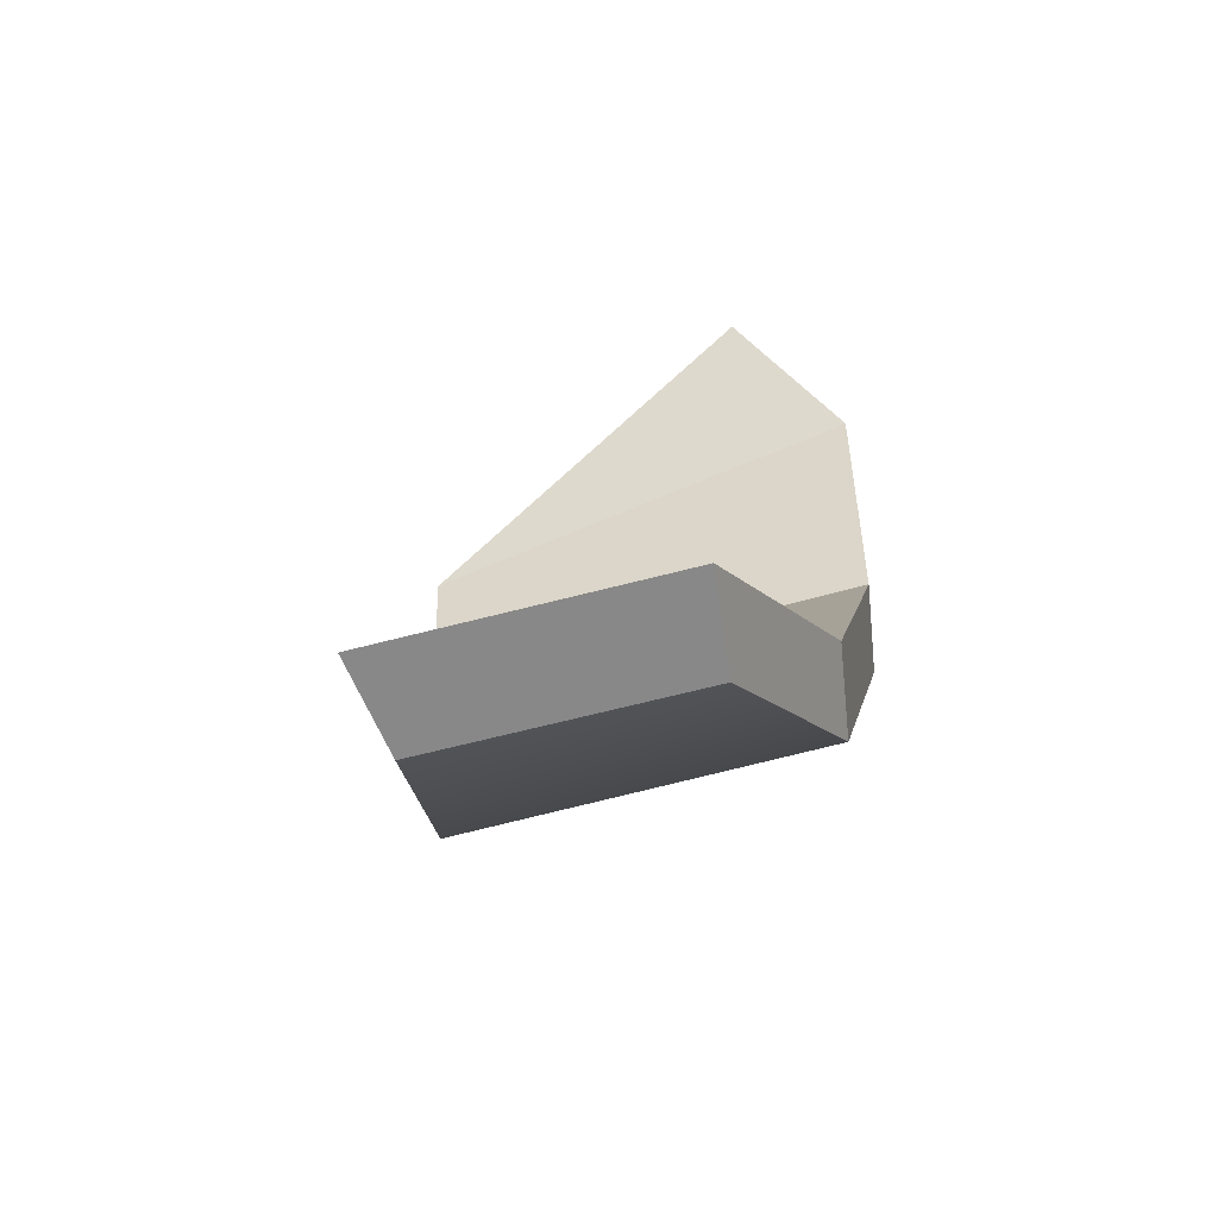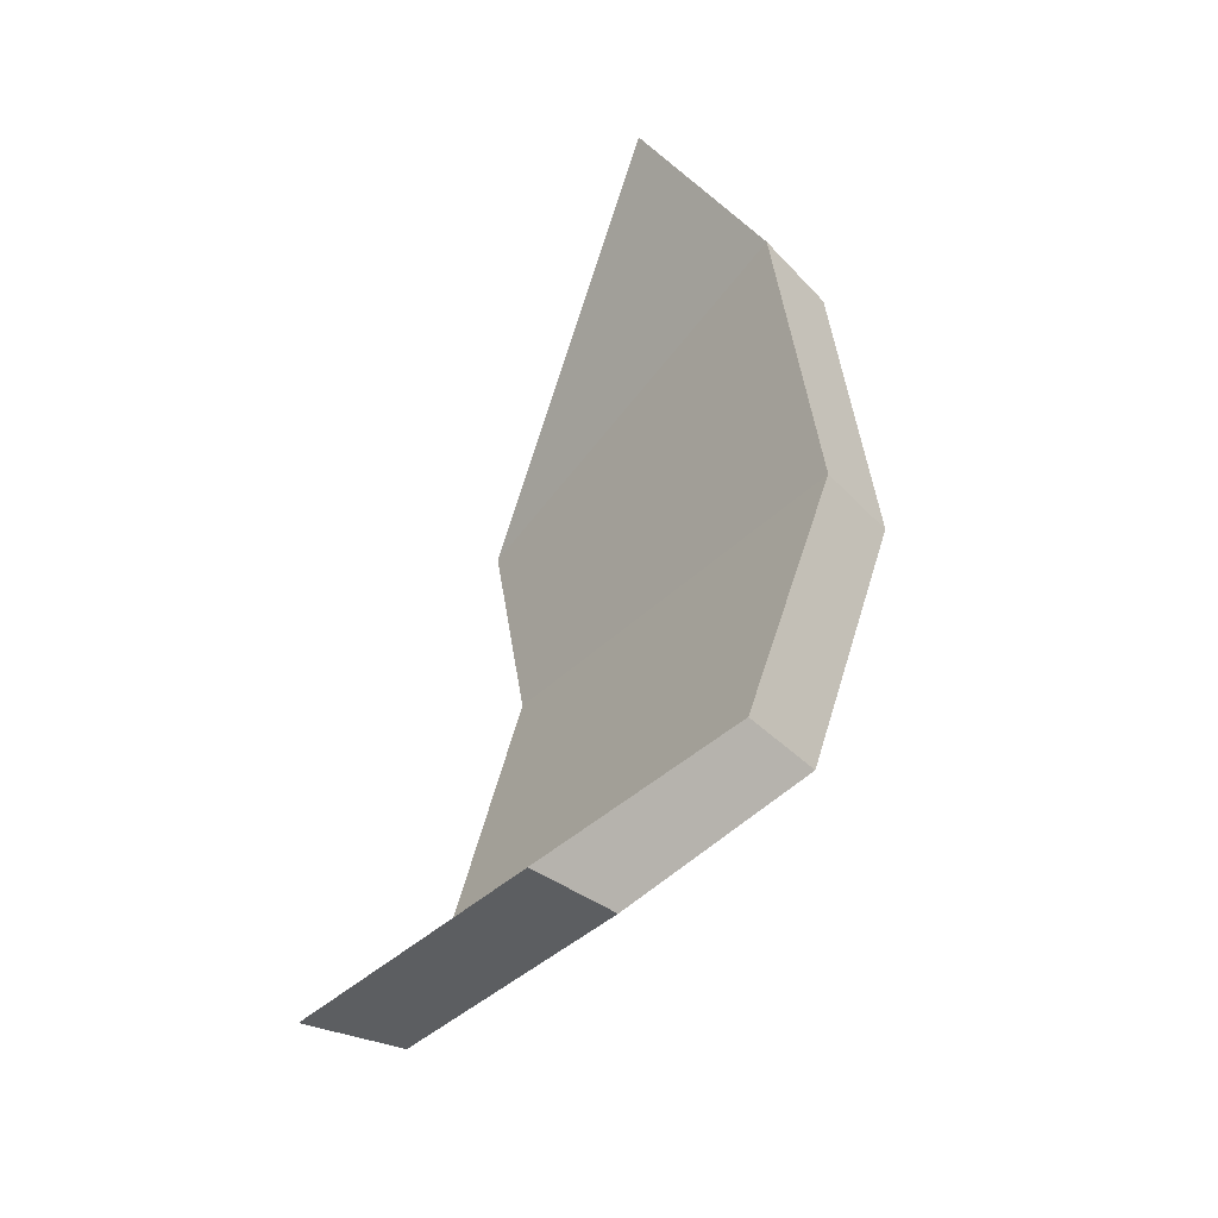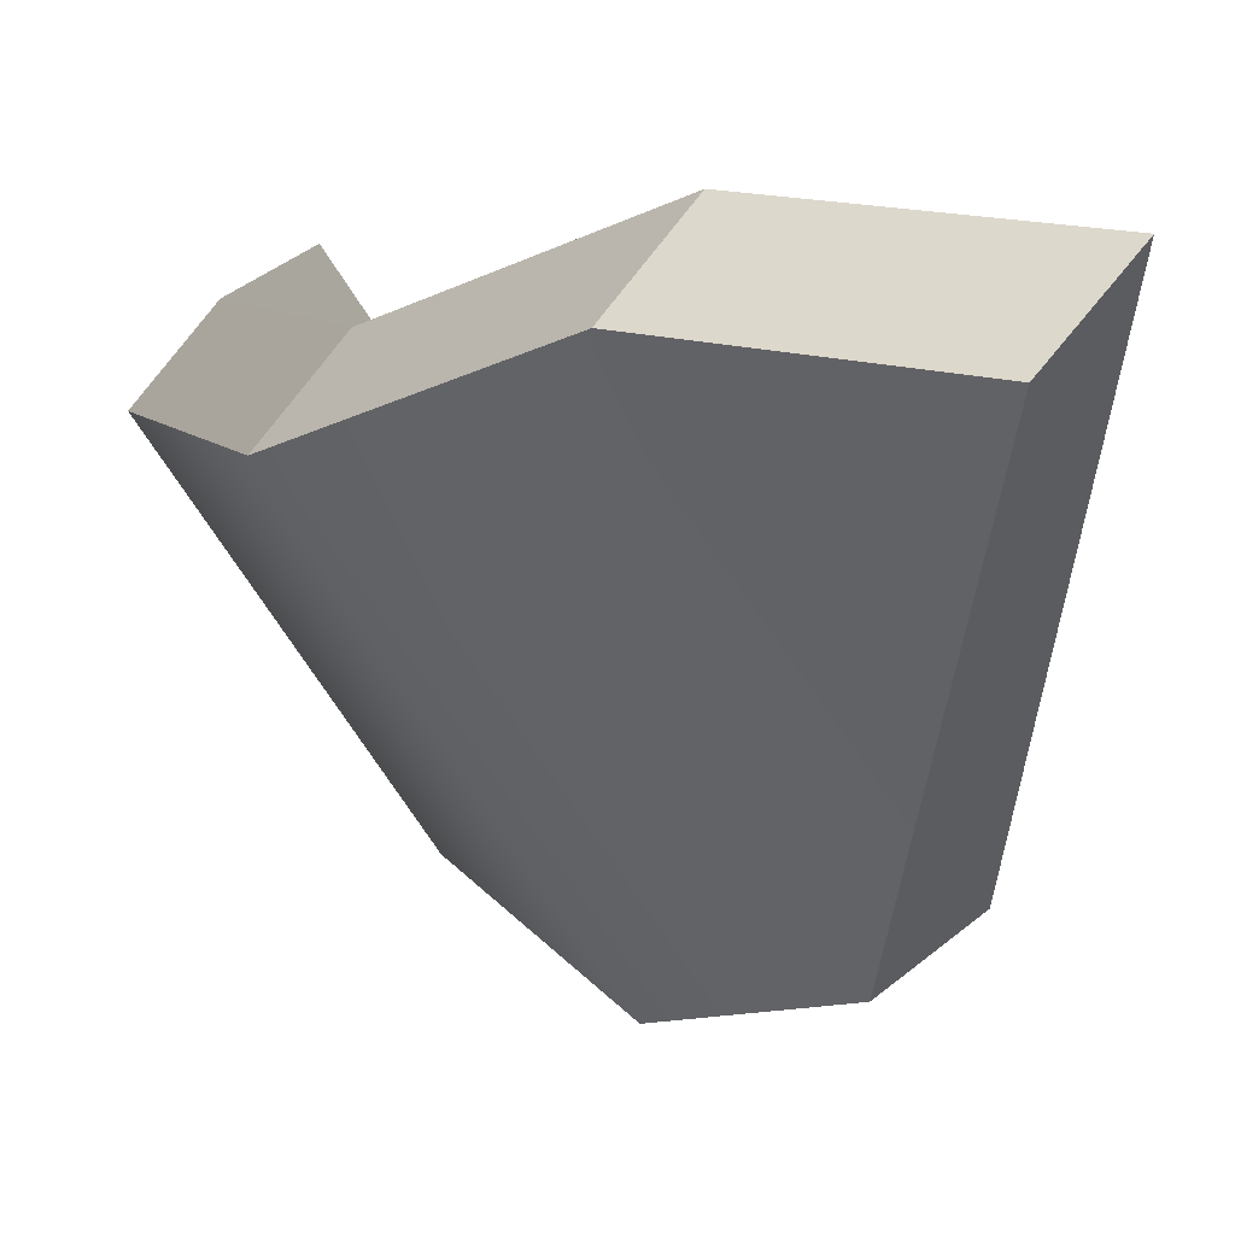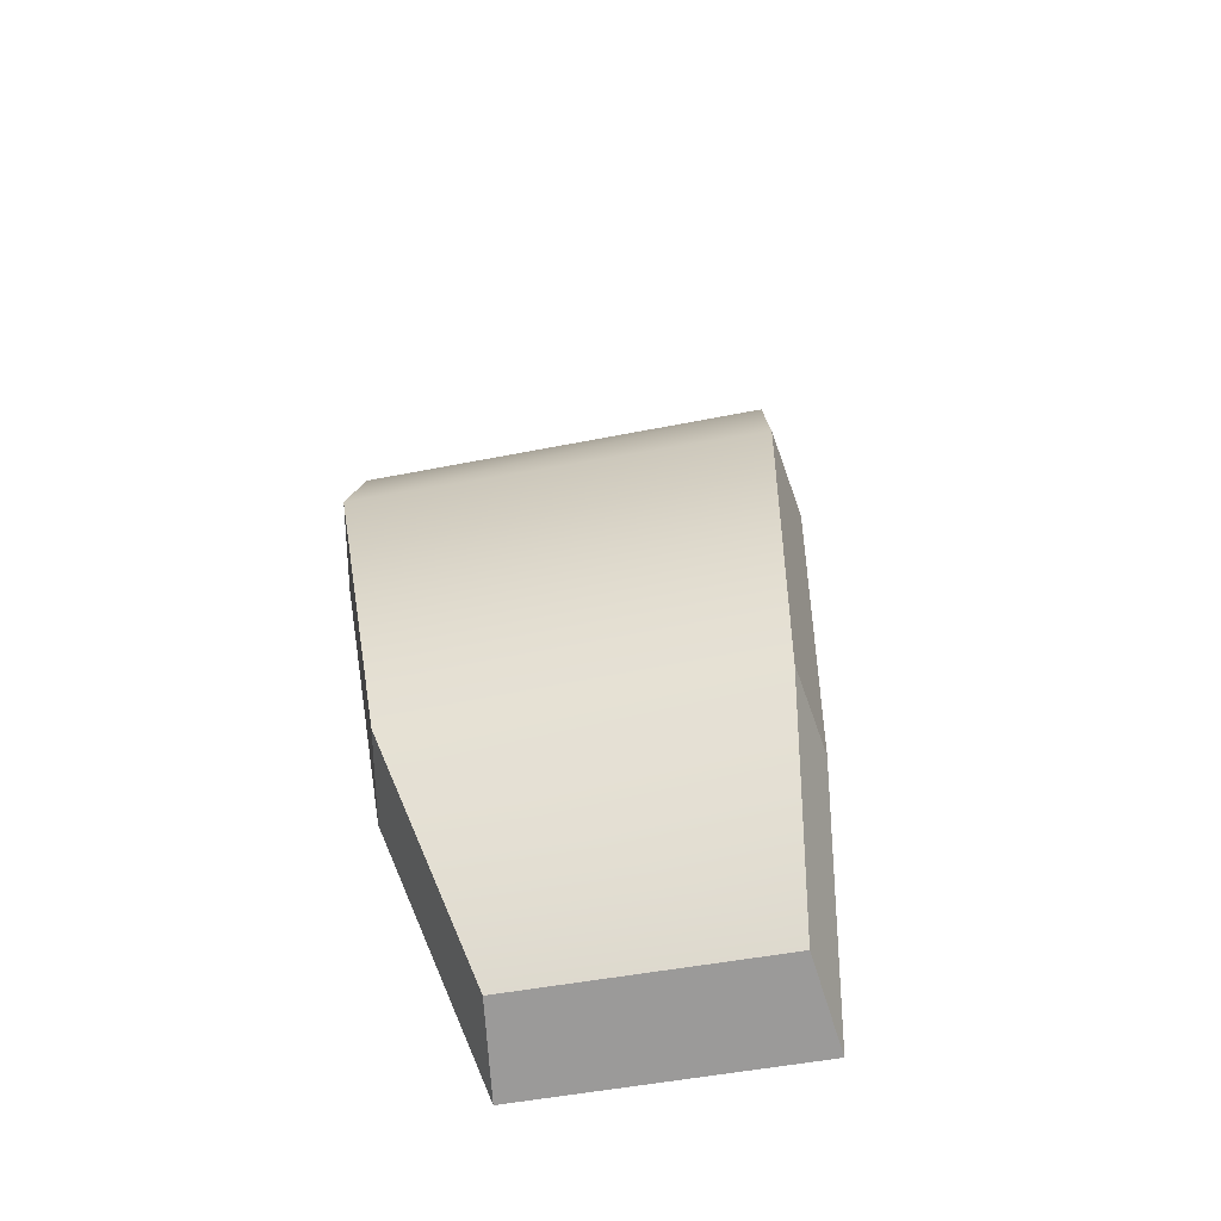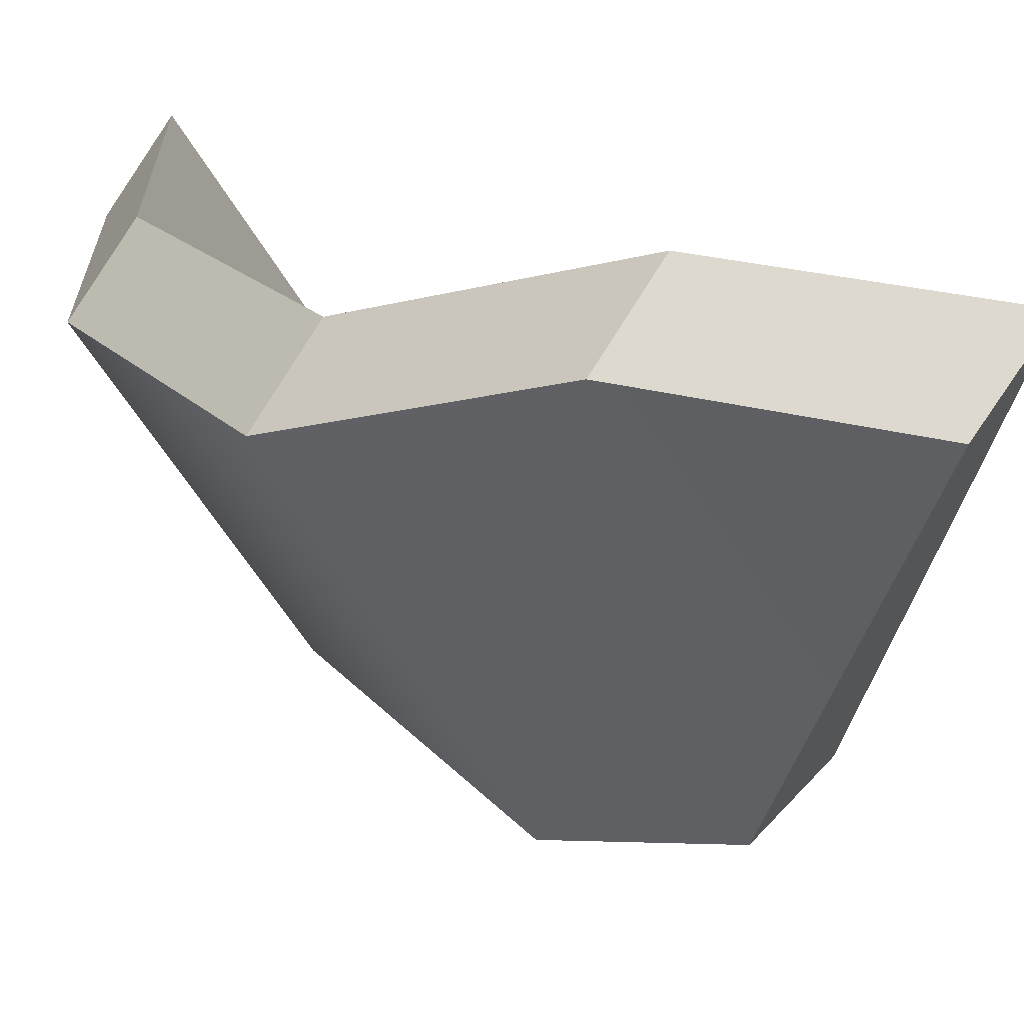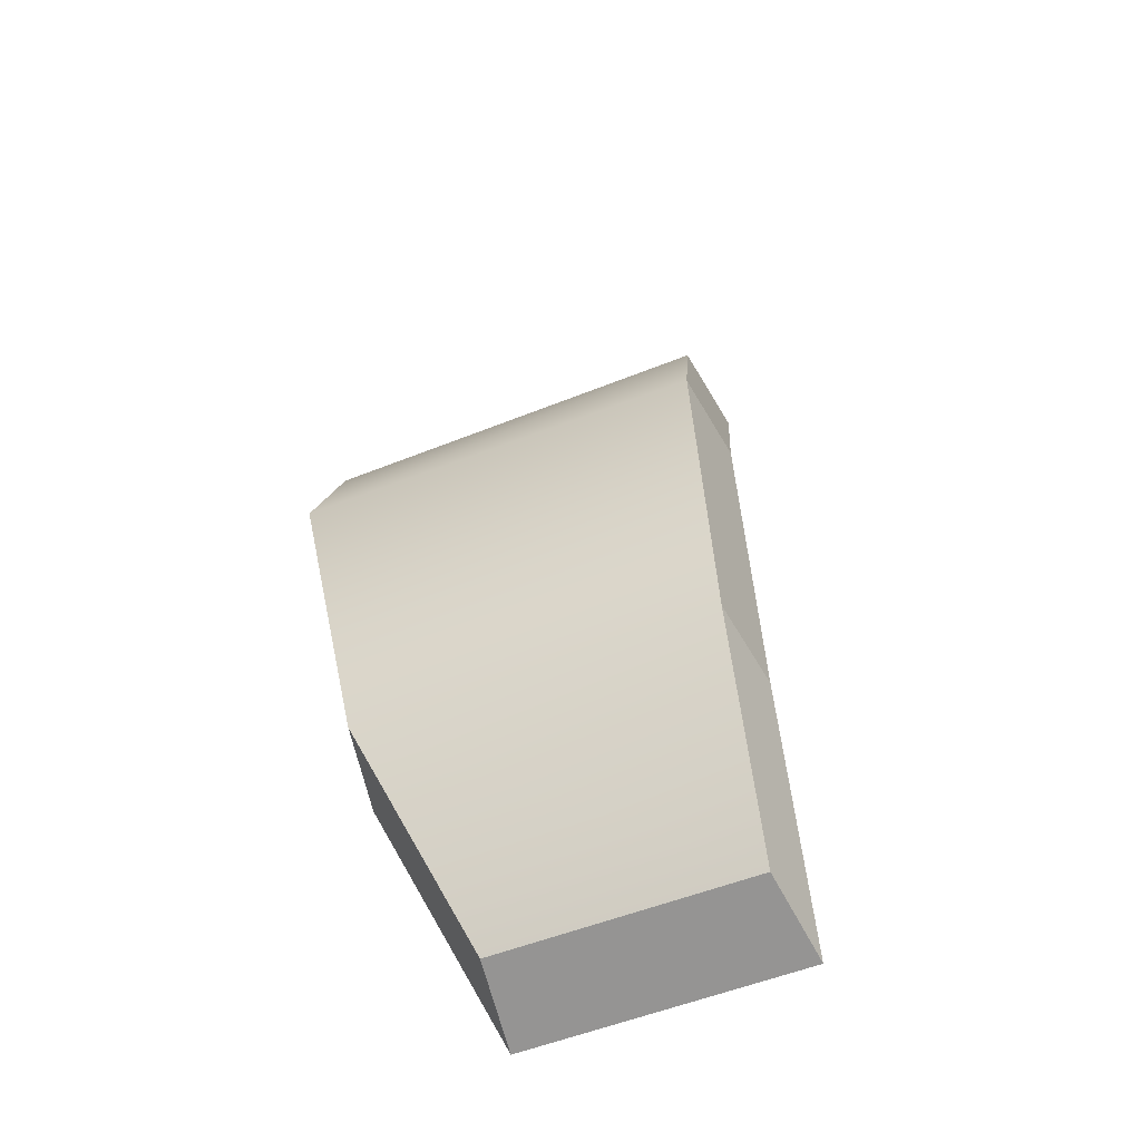
<metadata>
{"format":"obj","ext":"obj","renderer":"f3d","projection":"perspective","resolution":1024,"background":"white","views":[{"elev":-68.2,"azim":-37.4,"up":"+Y"},{"elev":-42.4,"azim":-3.7,"up":"+Y"},{"elev":3.6,"azim":146.0,"up":"+Z"},{"elev":-63.9,"azim":137.8,"up":"+Y"},{"elev":13.6,"azim":136.8,"up":"+Z"},{"elev":-61.9,"azim":148.7,"up":"+Y"}]}
</metadata>
<code>
g [breakable]pot_break
v 0.07442 0.125 0.124
v -0.05828 0.08254 -0.08103
v 0.009386 0.2278 0.1106
v 0.08984 -0.177 0.06325
v -0.08952 -0.2749 -0.02699
v -0.001557 -0.2749 0.0845
v -0.02916 -0.1779 -0.08962
v 0.1368 -0.0106 0.05241
v 0.002342 -0.01061 -0.1223
v -0.01461 0.08185 -0.1047
v 0.1089 0.1232 0.08743
v 0.04597 0.2235 0.0735
v -0.1368 -0.2804 0.00046
v -0.08952 -0.2749 -0.02699
v -0.02916 -0.1779 -0.08962
v -0.07293 -0.1779 -0.06583
v -0.07293 -0.1779 -0.06583
v -0.02916 -0.1779 -0.08962
v 0.002342 -0.01061 -0.1223
v -0.04126 -0.01013 -0.09868
v -0.04126 -0.01013 -0.09868
v 0.002342 -0.01061 -0.1223
v -0.01461 0.08185 -0.1047
v -0.05828 0.08254 -0.08103
v 0.07442 0.125 0.124
v 0.1089 0.1232 0.08743
v 0.1368 -0.0106 0.05241
v 0.1029 -0.01013 0.08883
v 0.1029 -0.01013 0.08883
v 0.1368 -0.0106 0.05241
v 0.08984 -0.177 0.06325
v 0.05528 -0.1779 0.09993
v 0.05528 -0.1779 0.09993
v 0.08984 -0.177 0.06325
v -0.001557 -0.2749 0.0845
v -0.04073 -0.2804 0.1223
v -0.04073 -0.2804 0.1223
v -0.001557 -0.2749 0.0845
v -0.08952 -0.2749 -0.02699
v -0.1368 -0.2804 0.00046
v 0.07442 0.125 0.124
v 0.009386 0.2278 0.1106
v 0.04597 0.2235 0.0735
v 0.1089 0.1232 0.08743
v -0.01461 0.08185 -0.1047
v 0.04597 0.2235 0.0735
v 0.009386 0.2278 0.1106
v -0.05828 0.08254 -0.08103
v -0.04073 -0.2804 0.1223
v -0.1368 -0.2804 0.00046
v -0.07293 -0.1779 -0.06583
v 0.05528 -0.1779 0.09993
v 0.1029 -0.01013 0.08883
v -0.04126 -0.01013 -0.09868
v -0.05828 0.08254 -0.08103
v 0.07442 0.125 0.124
v 0.05528 -0.1779 0.09993
v -0.07293 -0.1779 -0.06583
v -0.04126 -0.01013 -0.09868
v 0.1029 -0.01013 0.08883
g [breakable]pot_break_0
f 3 2 1
f 6 5 4
f 5 7 4
f 4 7 8
f 7 9 8
f 9 10 8
f 10 11 8
f 10 12 11
f 15 14 13
f 16 15 13
f 19 18 17
f 20 19 17
f 23 22 21
f 24 23 21
f 27 26 25
f 28 27 25
f 31 30 29
f 32 31 29
f 35 34 33
f 36 35 33
f 39 38 37
f 40 39 37
f 43 42 41
f 44 43 41
f 47 46 45
f 48 47 45
f 51 50 49
f 52 51 49
f 55 54 53
f 56 55 53
f 59 58 57
f 60 59 57

</code>
